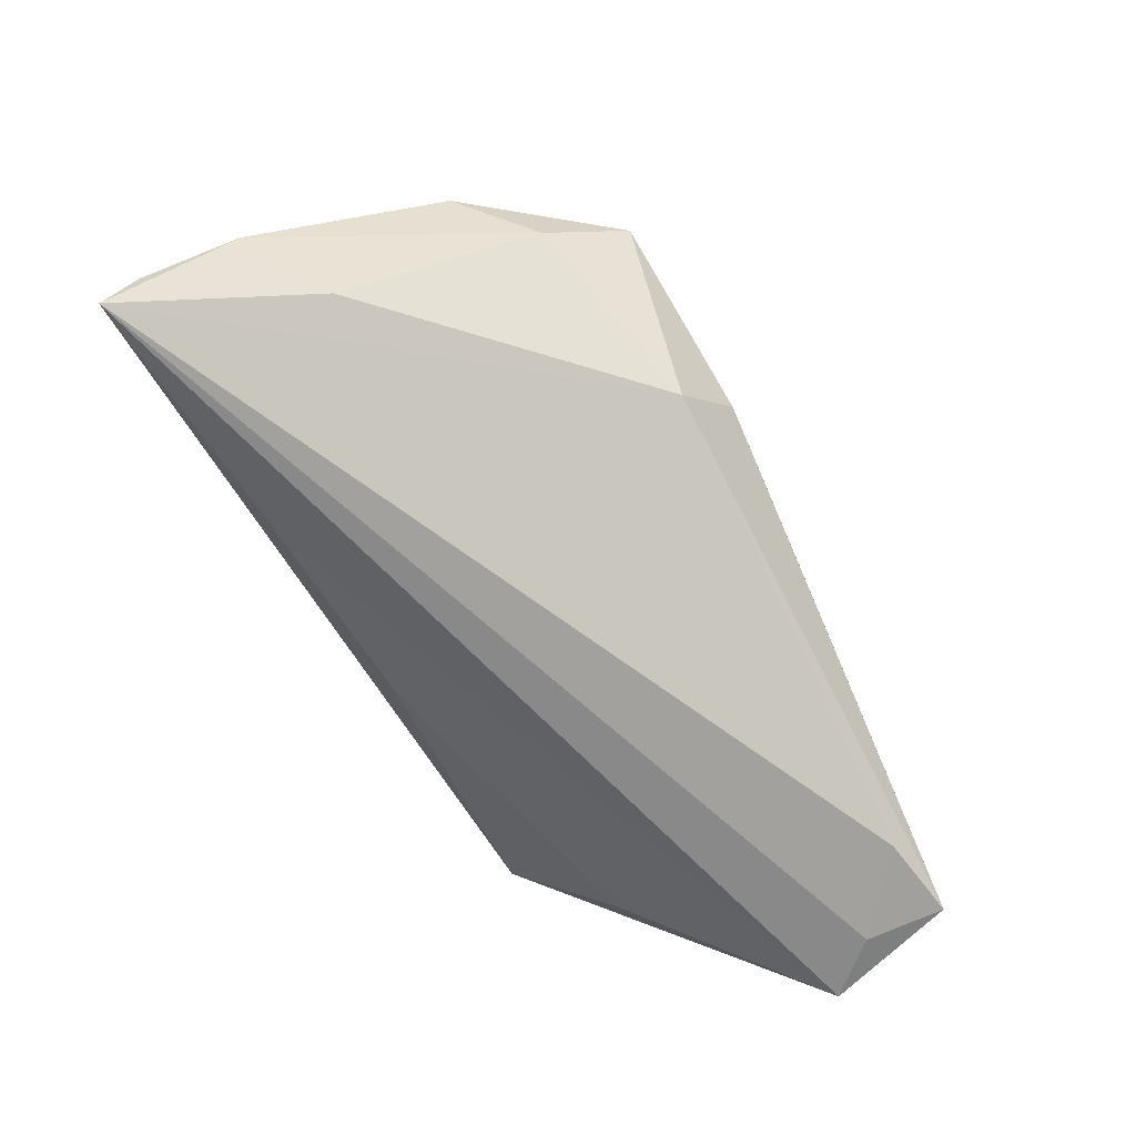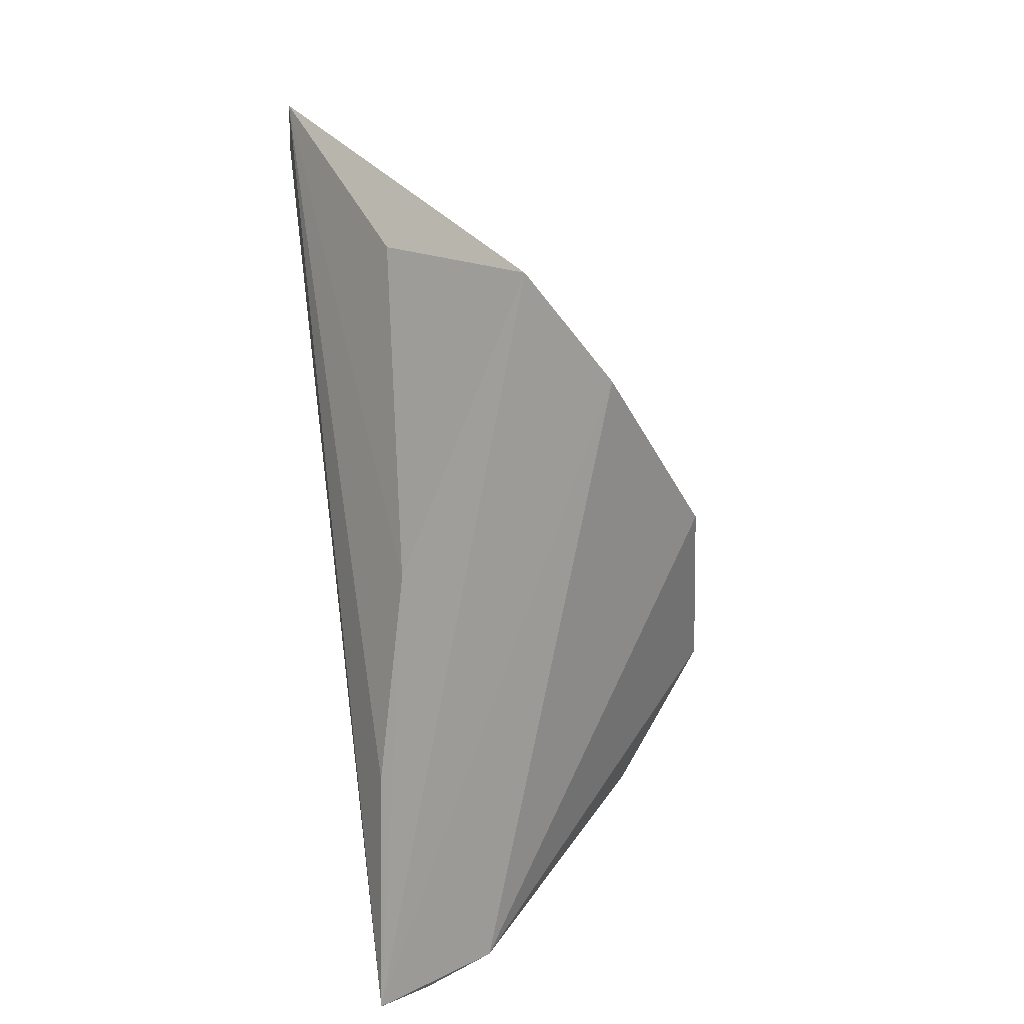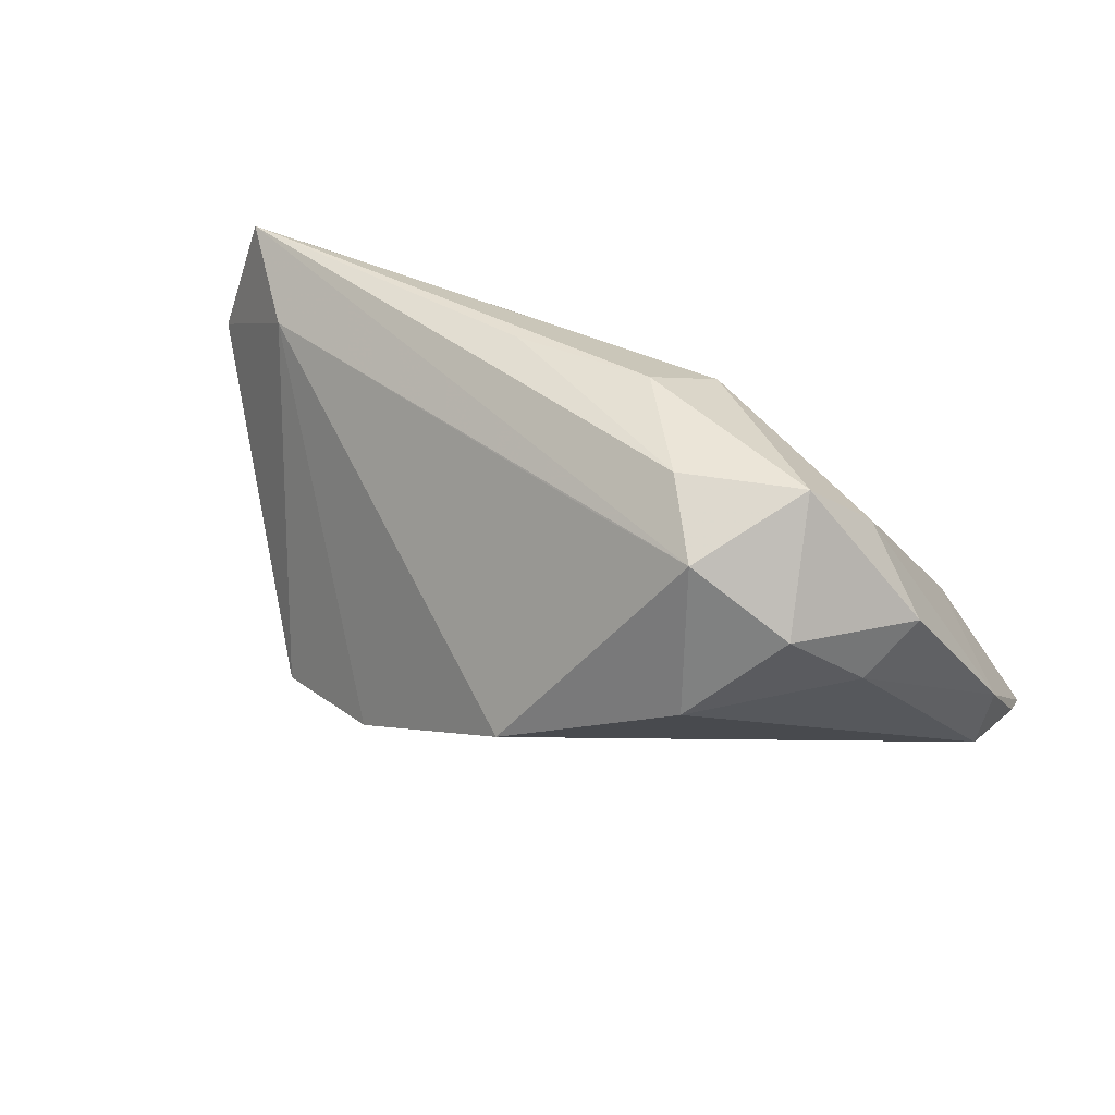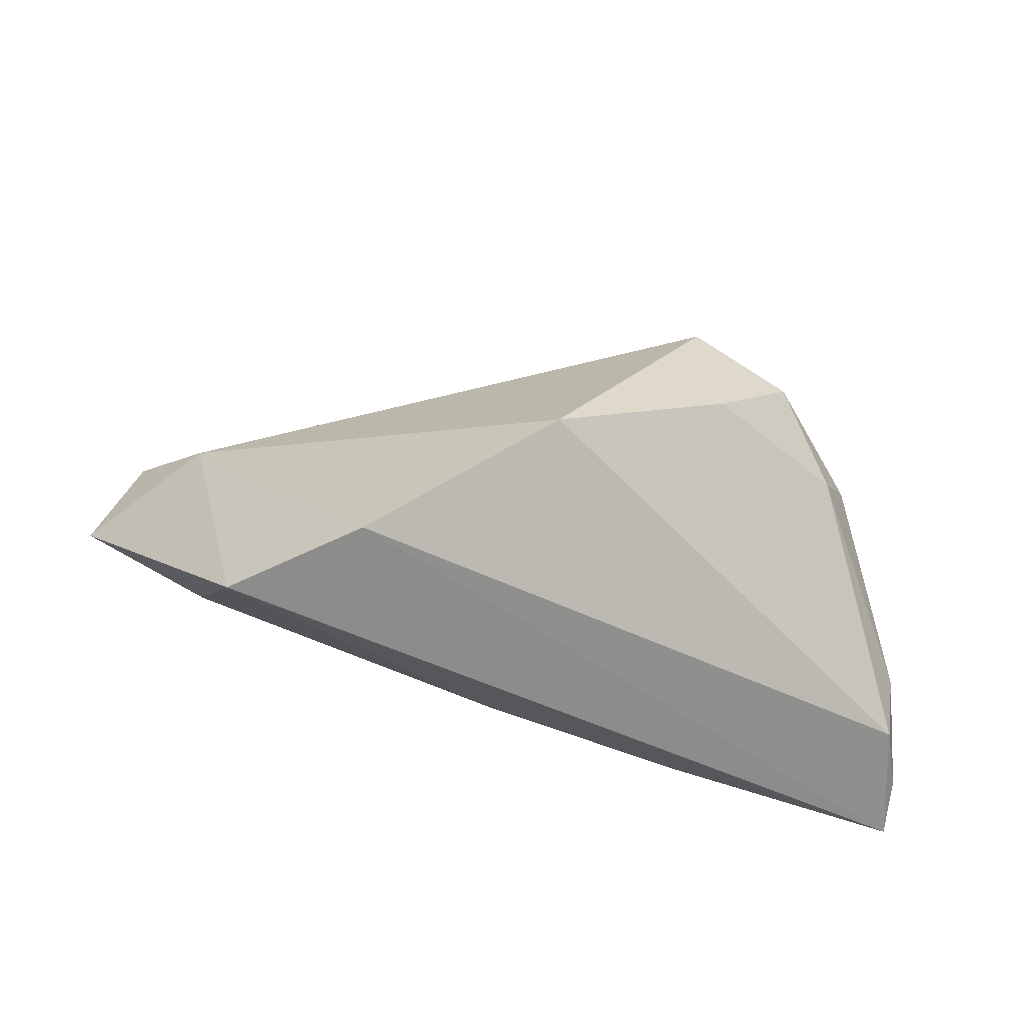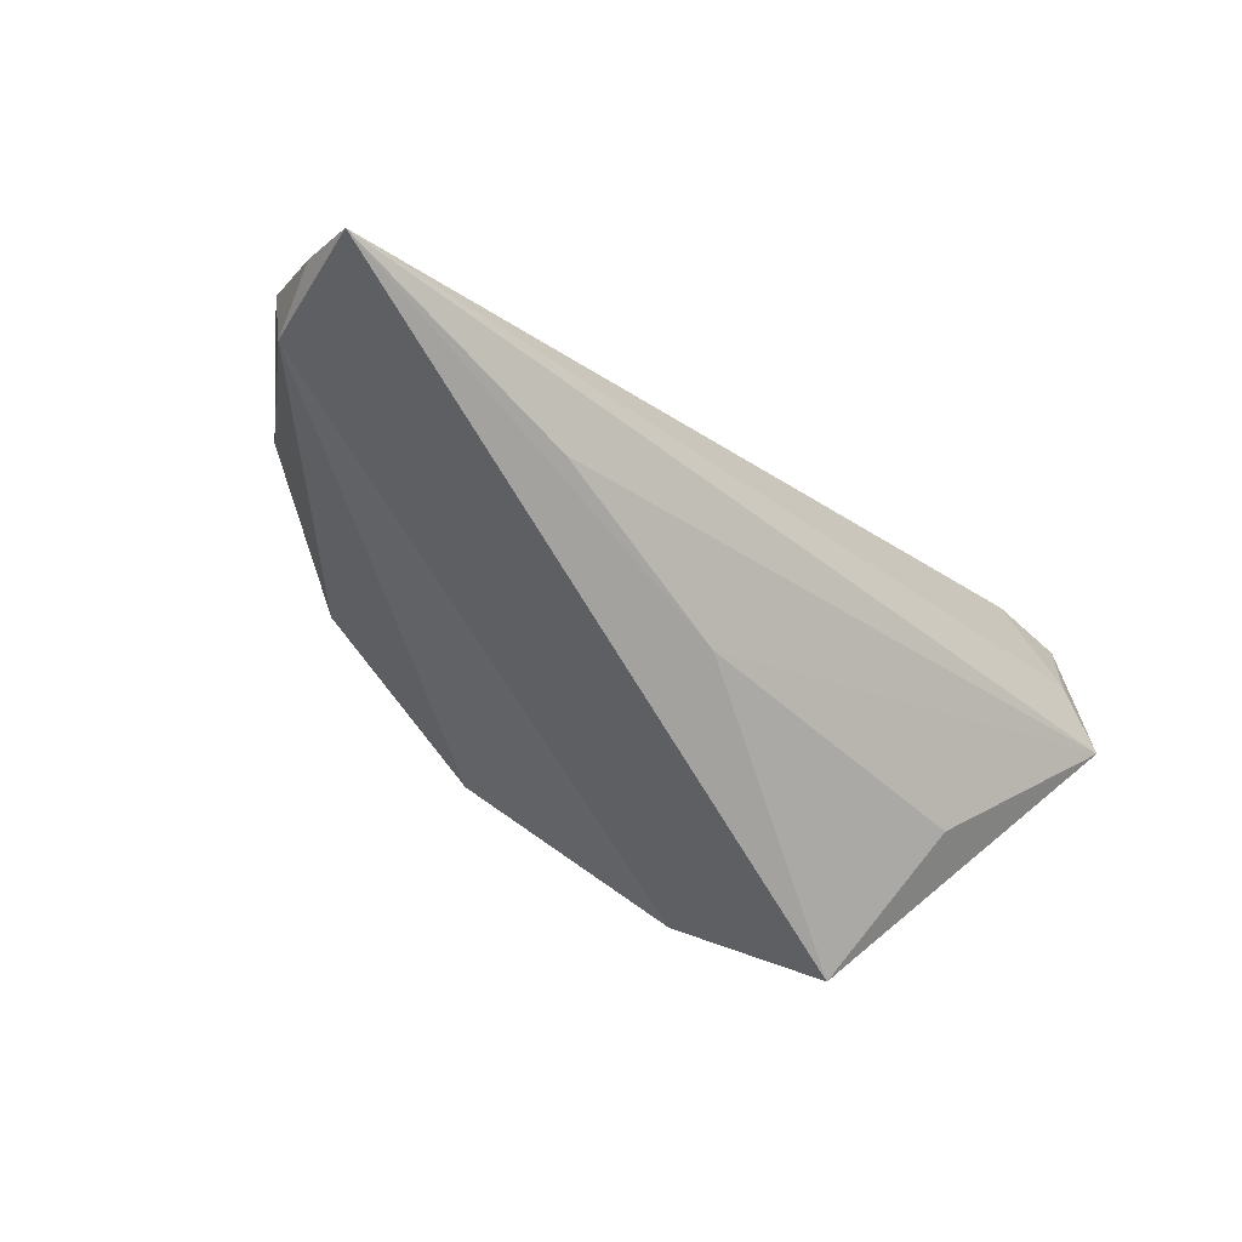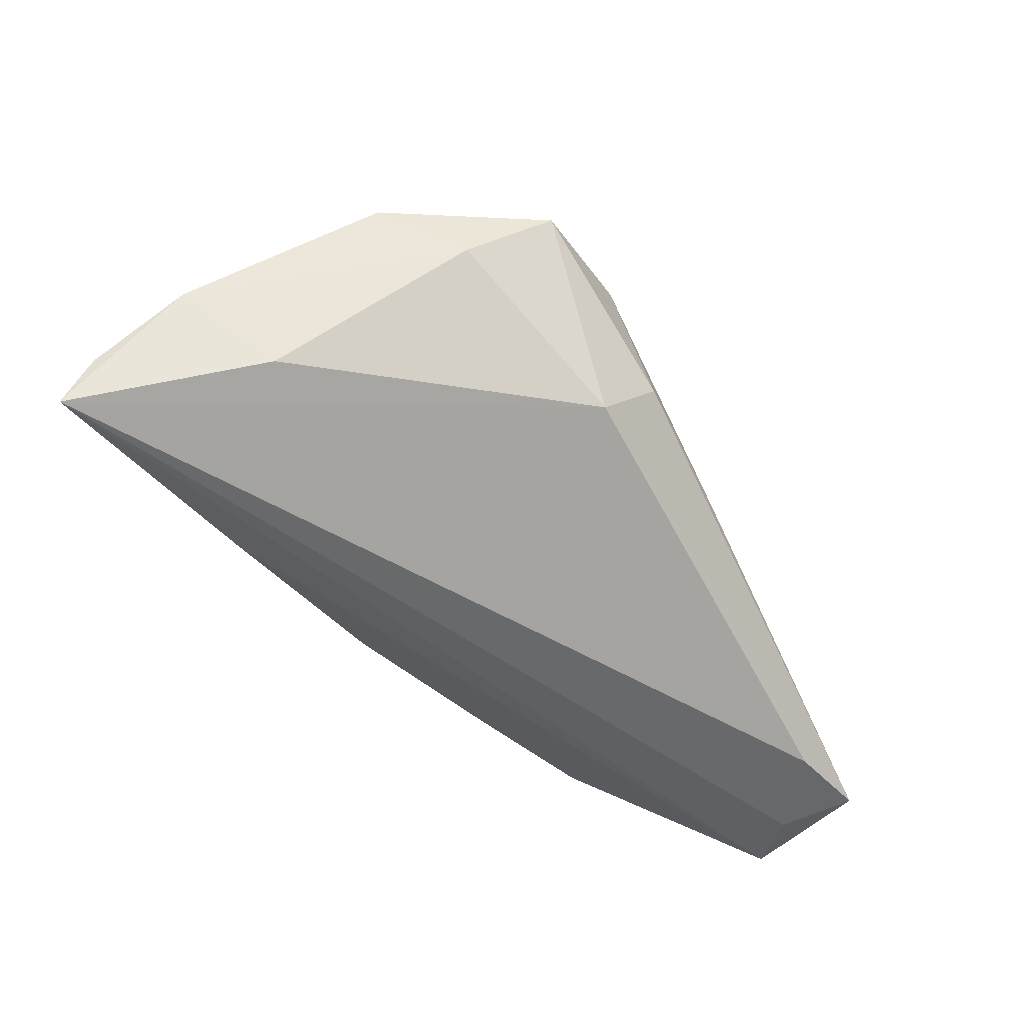
<metadata>
{"format":"obj","ext":"obj","renderer":"f3d","projection":"perspective","resolution":1024,"background":"white","views":[{"elev":-72.0,"azim":117.5,"up":"+Z"},{"elev":-74.3,"azim":-83.0,"up":"+Y"},{"elev":40.2,"azim":20.5,"up":"+Y"},{"elev":-47.3,"azim":-11.1,"up":"+Y"},{"elev":-59.9,"azim":136.6,"up":"+Y"},{"elev":-52.6,"azim":121.0,"up":"+Z"}]}
</metadata>
<code>
v -0.04182 -0.02706 0.01068
v -0.04909 0.01888 -0.008649
v 0.04304 -0.004505 -0.0138
v 0.05143 -0.02226 -0.005454
v 0.02021 0.00289 0.0281
v -0.05675 0.01556 -0.02061
v 0.01421 0.02819 0.01529
v -0.04678 0.02378 -0.02061
v 0.02972 0.02778 0.01245
v 0.01246 0.02536 -0.00801
v 0.03905 0.004102 0.01568
v 0.005725 0.02154 0.01788
v -0.04509 -0.01261 -0.006684
v 0.006237 0.02972 0.0003556
v -0.01253 0.02849 -0.003651
v -0.06316 0.008887 -0.01906
v -0.02615 -0.02247 0.0199
v 0.04384 0.009709 0.00948
v 0.03575 0.01848 0.003924
v 0.05291 -0.01264 -0.004995
v 0.03141 0.01382 0.02337
v -0.003946 -0.02305 -0.00983
v -0.002847 -0.007468 0.02959
v 0.05482 -0.02324 -0.01435
v -0.05762 0.02564 -0.02008
v 0.05493 -0.02706 -0.02061
v 0.01915 0.02248 0.02419
v 0.02317 -0.02408 -0.01634
f 26 1 22
f 28 16 26
f 26 22 28
f 28 22 16
f 13 1 16
f 16 22 13
f 13 22 1
f 17 1 26
f 26 10 3
f 10 19 3
f 27 25 2
f 2 17 23
f 1 17 2
f 16 1 2
f 2 25 16
f 26 16 6
f 16 25 6
f 26 3 20
f 20 3 19
f 27 23 5
f 4 17 26
f 23 17 4
f 4 5 23
f 4 20 11
f 11 5 4
f 10 25 14
f 18 20 19
f 11 20 18
f 12 23 27
f 27 2 12
f 12 2 23
f 26 6 8
f 8 6 25
f 8 10 26
f 8 25 10
f 27 5 21
f 21 5 11
f 11 18 21
f 26 20 24
f 24 4 26
f 20 4 24
f 10 14 9
f 9 19 10
f 9 18 19
f 27 21 9
f 9 21 18
f 15 14 25
f 27 9 7
f 7 9 14
f 14 15 7
f 7 25 27
f 7 15 25

</code>
